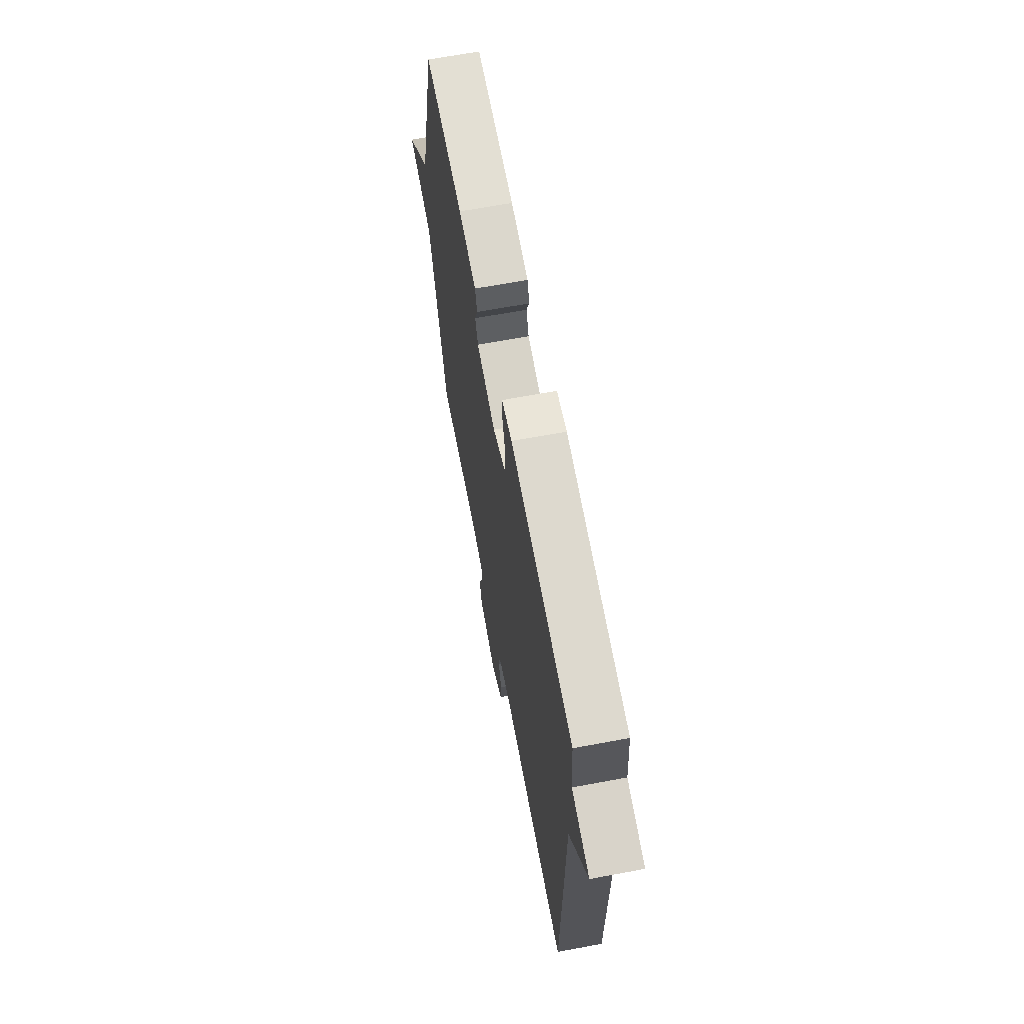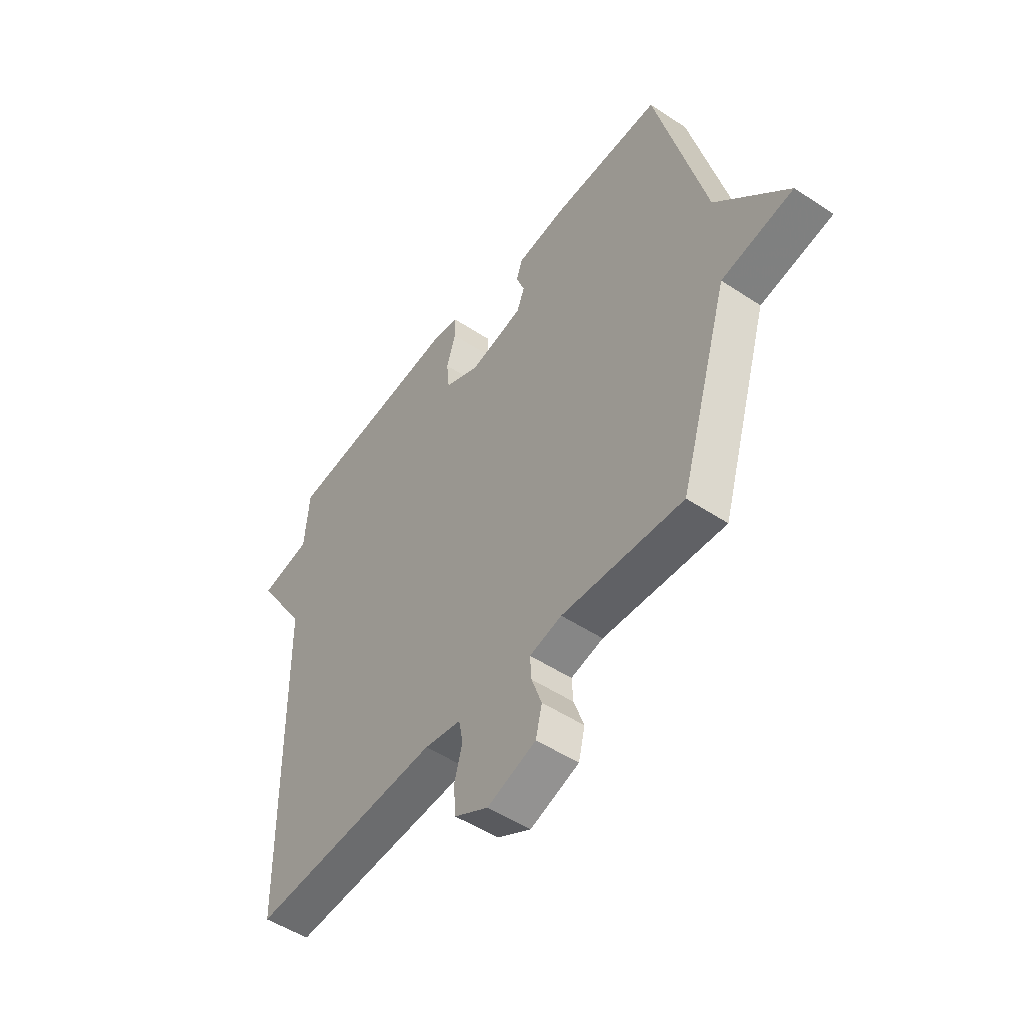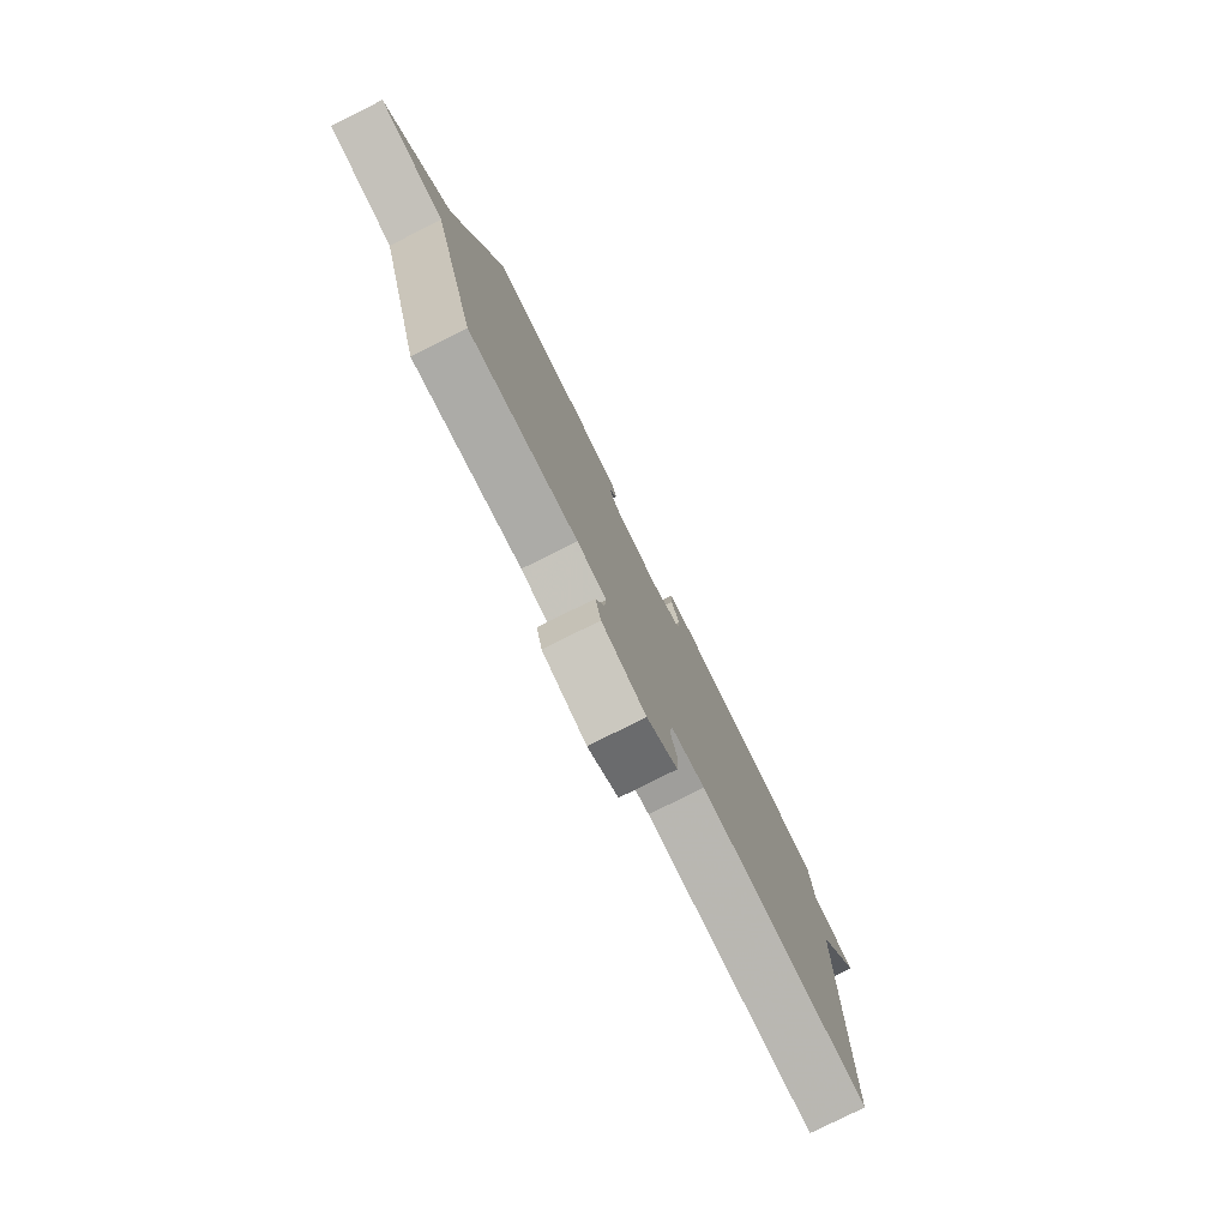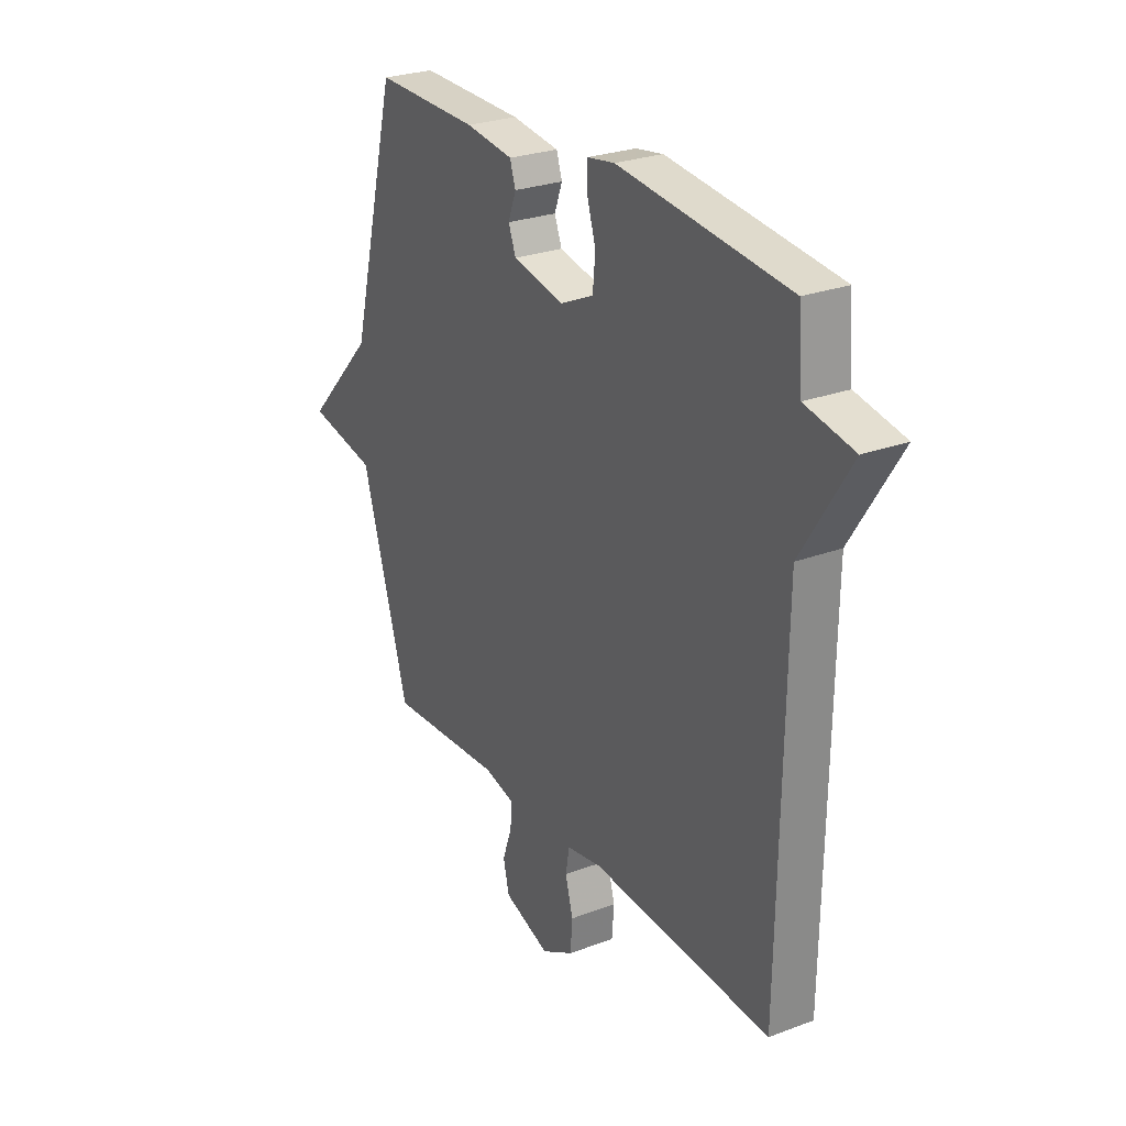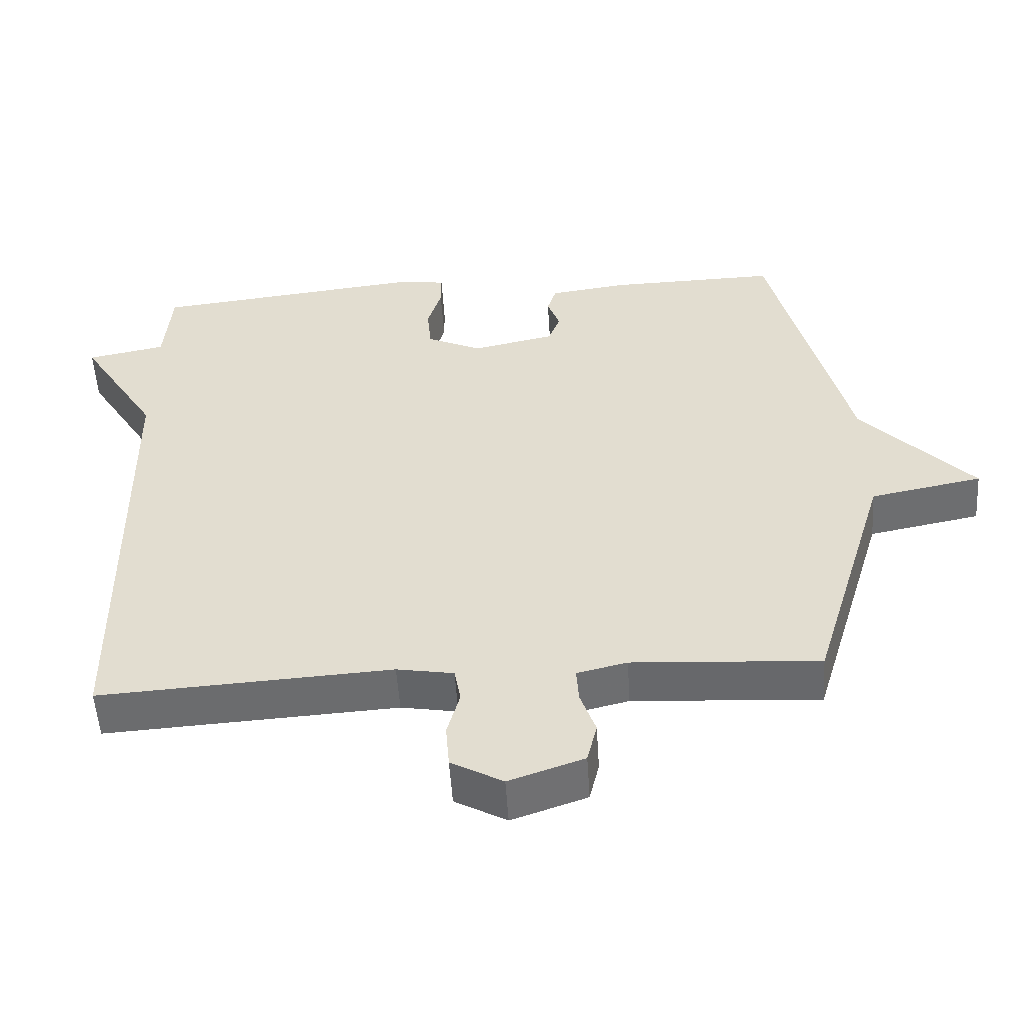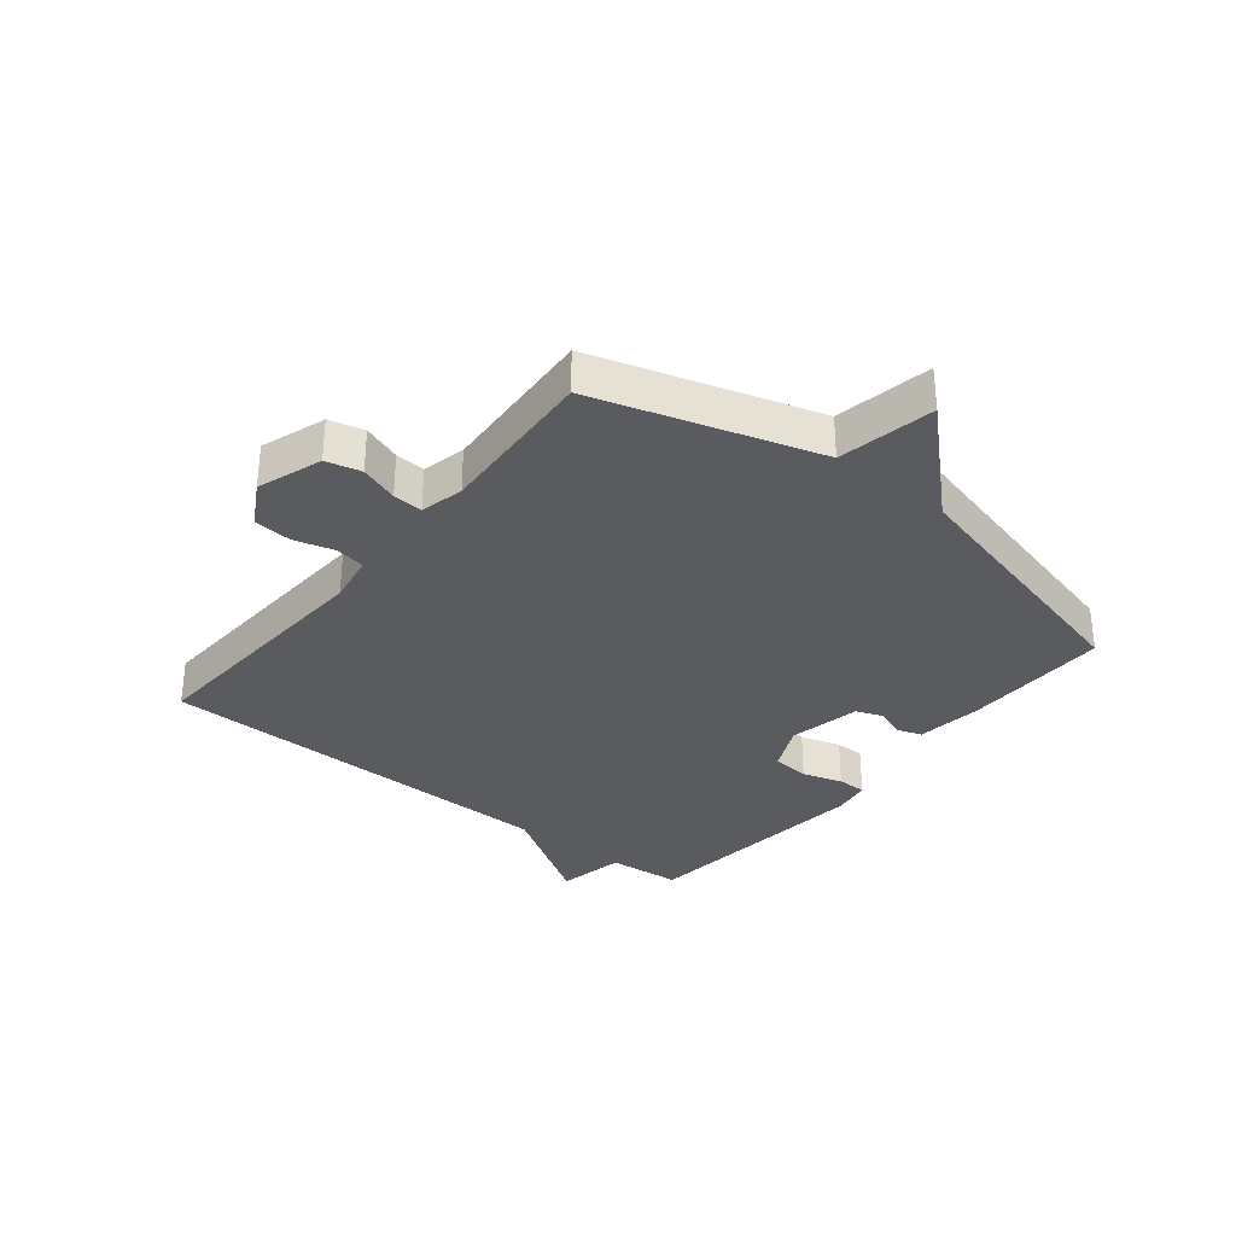
<metadata>
{"format":"obj","ext":"obj","renderer":"f3d","projection":"perspective","resolution":1024,"background":"white","views":[{"elev":65.8,"azim":79.3,"up":"+Z"},{"elev":-50.6,"azim":-126.0,"up":"+Z"},{"elev":-79.2,"azim":-63.4,"up":"+Z"},{"elev":26.4,"azim":59.5,"up":"+Z"},{"elev":-53.1,"azim":-176.4,"up":"+Z"},{"elev":-32.7,"azim":-128.6,"up":"+Y"}]}
</metadata>
<code>
v 0.5 0.07 -0.5
v 0.084 0.07 -0.475
v 0.003 0.07 -0.489
v -0.006 0.07 -0.539
v 0.012 0.07 -0.604
v 0.007 0.07 -0.667
v -0.067 0.07 -0.708
v -0.174 0.07 -0.671
v -0.188 0.07 -0.613
v -0.166 0.07 -0.55
v -0.163 0.07 -0.501
v -0.234 0.07 -0.484
v -0.5 0.07 -0.5
v -0.61 0.07 -0.135
v -0.769 0.07 -0.104
v -0.61 0.07 0.065
v -0.5 0.07 0.5
v -0.259 0.07 0.495
v -0.149 0.07 0.48
v -0.136 0.07 0.44
v -0.154 0.07 0.391
v -0.137 0.07 0.347
v -0.019 0.07 0.322
v 0.059 0.07 0.358
v 0.065 0.07 0.42
v 0.045 0.07 0.486
v 0.045 0.07 0.534
v 0.108 0.07 0.544
v 0.5 0.07 0.5
v 0.51 0.07 0.378
v 0.622 0.07 0.356
v 0.51 0.07 0.178
v 0.5 0 -0.5
v 0.084 0 -0.475
v 0.003 0 -0.489
v -0.006 0 -0.539
v 0.012 0 -0.604
v 0.007 0 -0.667
v -0.067 0 -0.708
v -0.174 0 -0.671
v -0.188 0 -0.613
v -0.166 0 -0.55
v -0.163 0 -0.501
v -0.234 0 -0.484
v -0.5 0 -0.5
v -0.61 0 -0.135
v -0.769 0 -0.104
v -0.61 0 0.065
v -0.5 0 0.5
v -0.259 0 0.495
v -0.149 0 0.48
v -0.136 0 0.44
v -0.154 0 0.391
v -0.137 0 0.347
v -0.019 0 0.322
v 0.059 0 0.358
v 0.065 0 0.42
v 0.045 0 0.486
v 0.045 0 0.534
v 0.108 0 0.544
v 0.5 0 0.5
v 0.51 0 0.378
v 0.622 0 0.356
v 0.51 0 0.178
f 30 31 32
f 30 32 1
f 29 30 1
f 28 29 1
f 27 28 1
f 26 27 1
f 25 26 1
f 24 25 1 2
f 23 24 2 3
f 22 23 3 4
f 21 22 4
f 19 20 21
f 18 19 21
f 17 18 21
f 16 17 21
f 14 15 16 21
f 12 13 14 21
f 11 12 21
f 11 21 4
f 5 6 7
f 4 5 7
f 11 4 7
f 10 11 7
f 7 8 9 10
f 64 63 62
f 33 64 62
f 33 62 61
f 33 61 60
f 33 60 59
f 33 59 58
f 33 58 57
f 34 33 57 56
f 35 34 56 55
f 36 35 55 54
f 36 54 53
f 53 52 51
f 53 51 50
f 53 50 49
f 53 49 48
f 53 48 47 46
f 53 46 45 44
f 53 44 43
f 36 53 43
f 39 38 37
f 39 37 36
f 39 36 43
f 39 43 42
f 42 41 40 39
f 1 33 34 2
f 2 34 35 3
f 3 35 36 4
f 4 36 37 5
f 5 37 38 6
f 6 38 39 7
f 7 39 40 8
f 8 40 41 9
f 9 41 42 10
f 10 42 43 11
f 11 43 44 12
f 12 44 45 13
f 13 45 46 14
f 14 46 47 15
f 15 47 48 16
f 16 48 49 17
f 17 49 50 18
f 18 50 51 19
f 19 51 52 20
f 20 52 53 21
f 21 53 54 22
f 22 54 55 23
f 23 55 56 24
f 24 56 57 25
f 25 57 58 26
f 26 58 59 27
f 27 59 60 28
f 28 60 61 29
f 29 61 62 30
f 30 62 63 31
f 31 63 64 32
f 32 64 33 1

</code>
